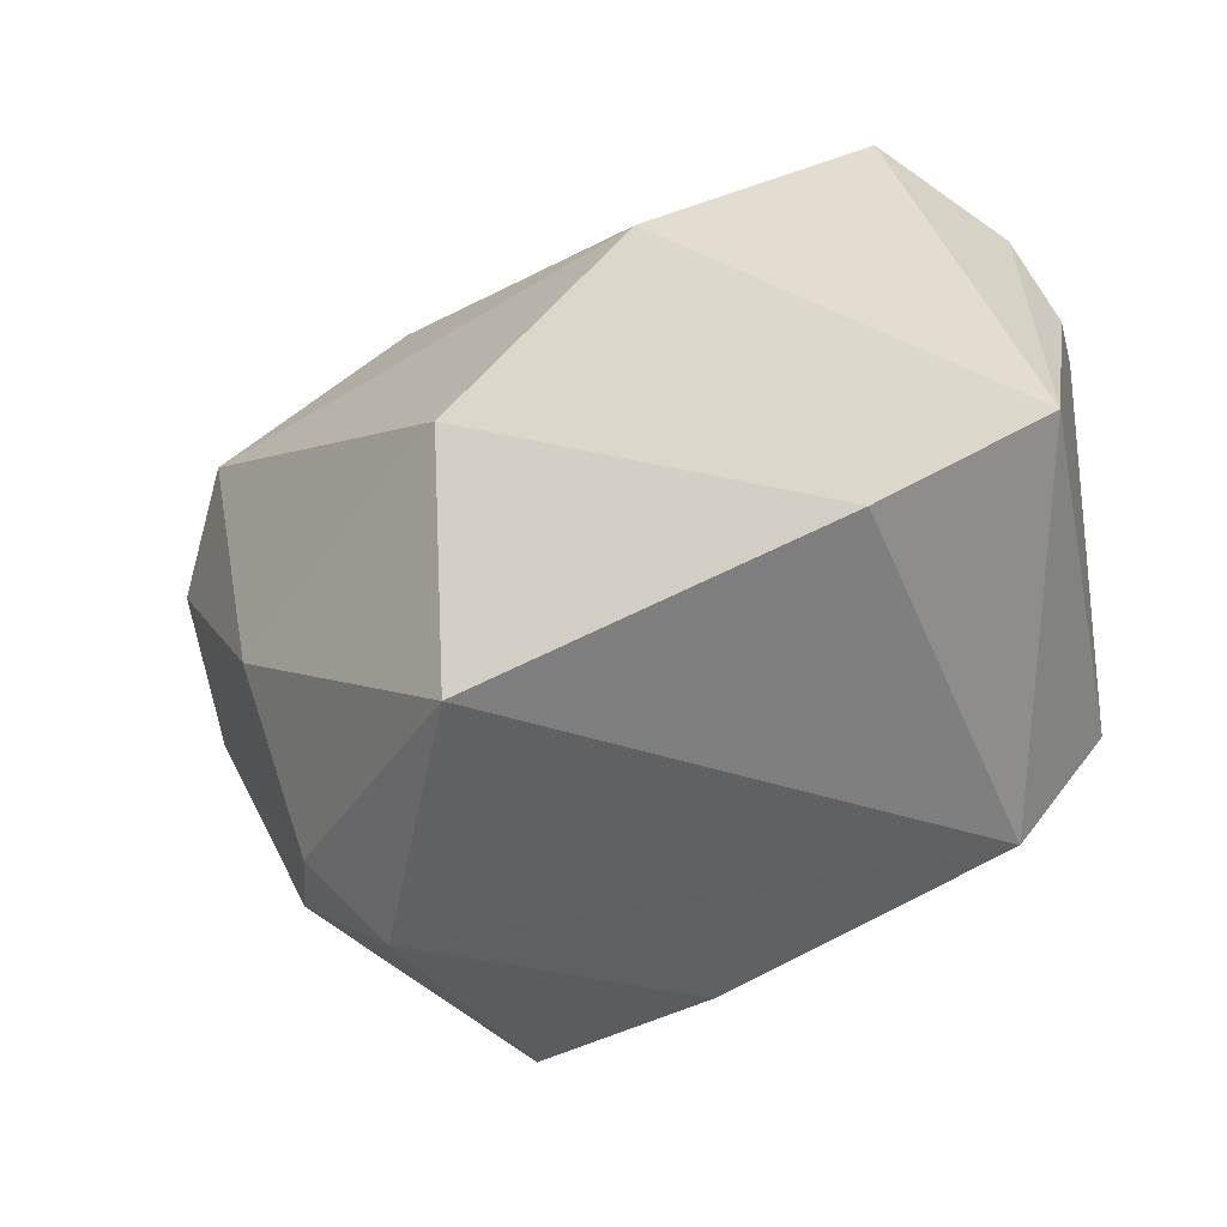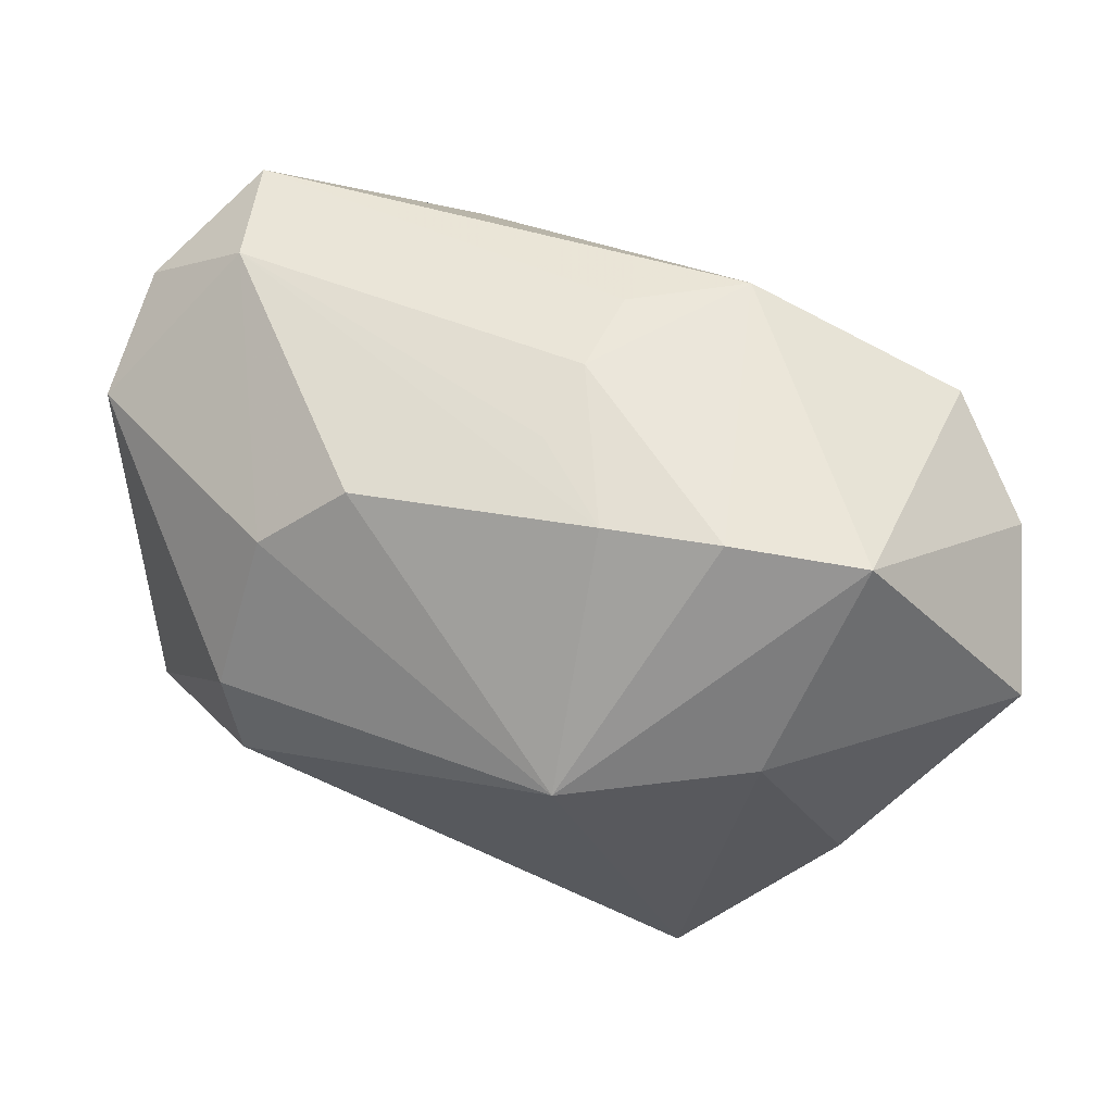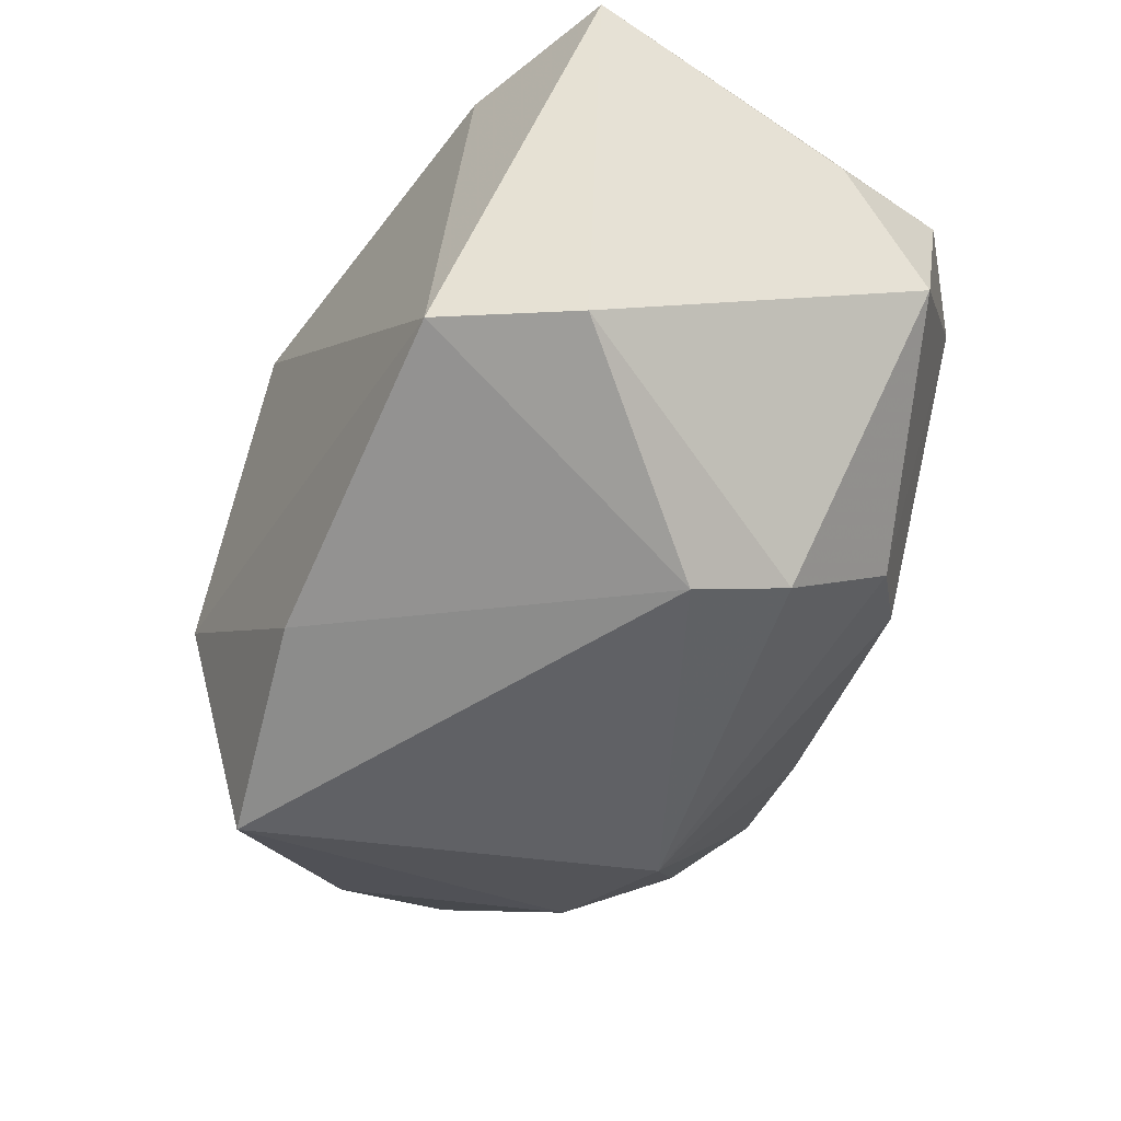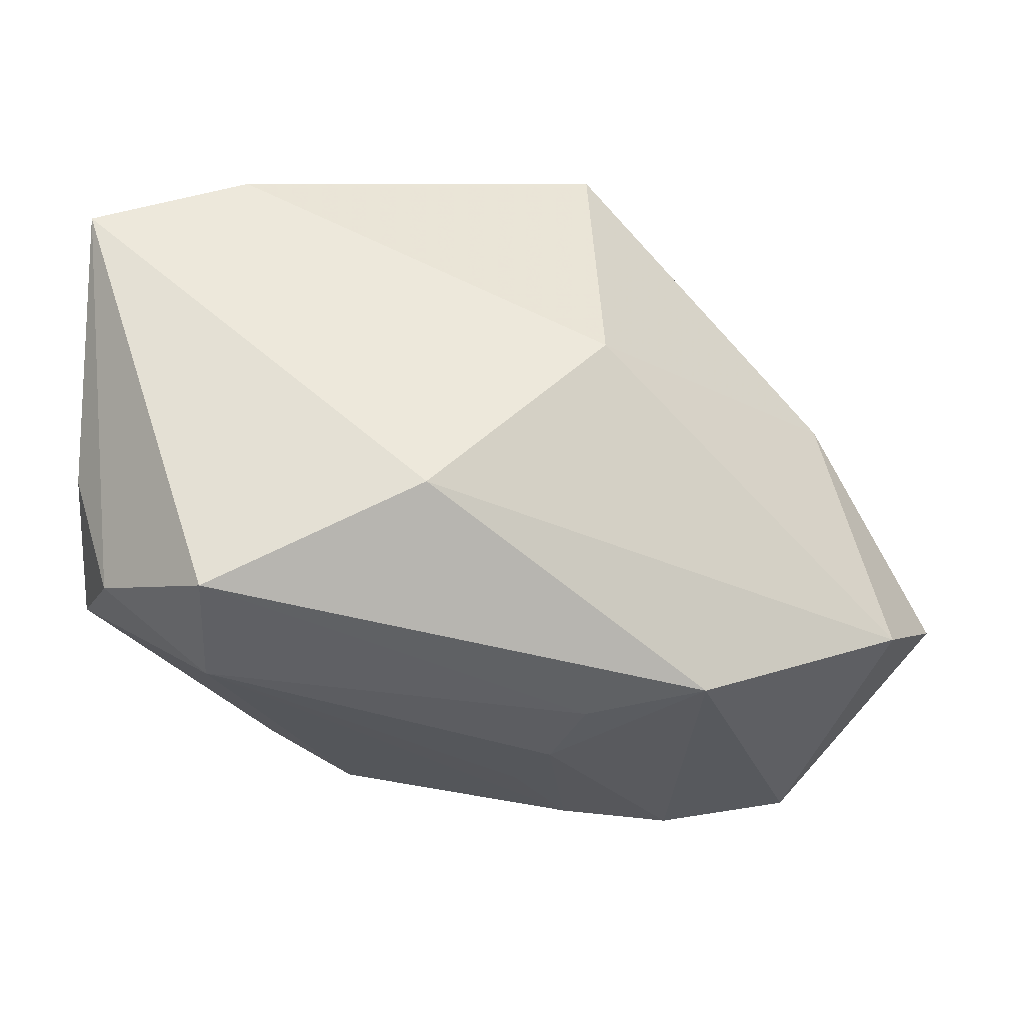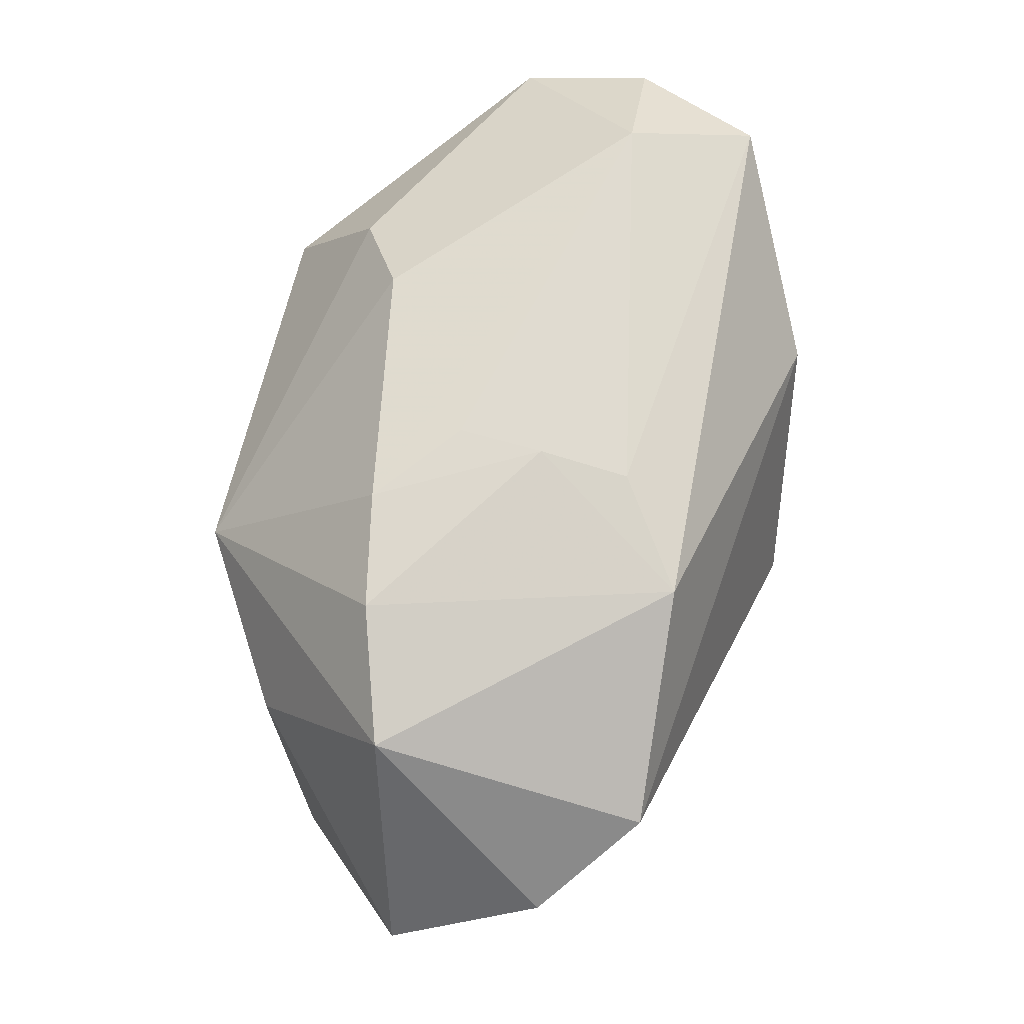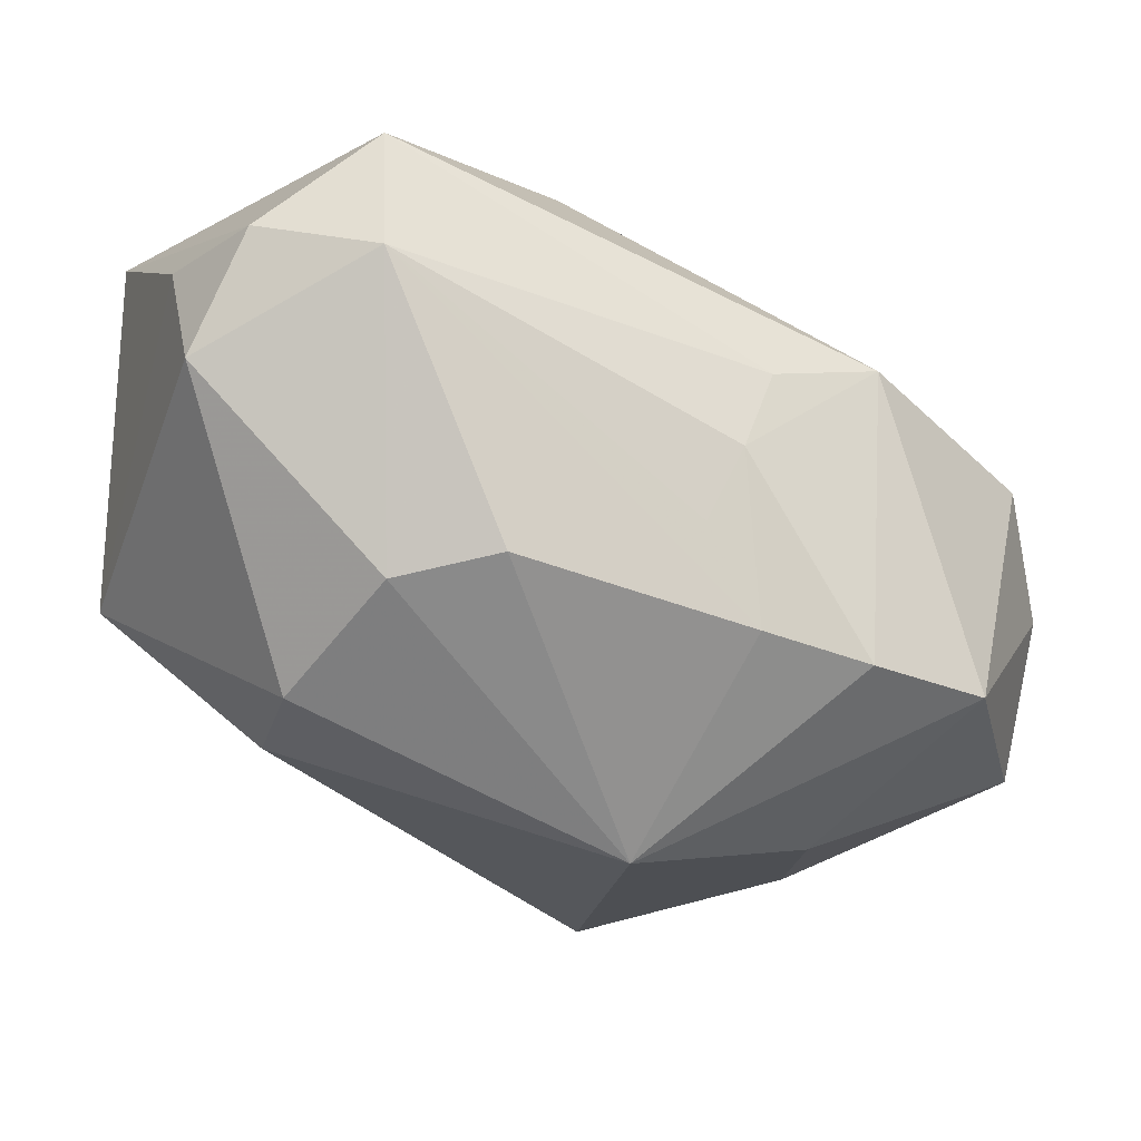
<metadata>
{"format":"obj","ext":"obj","renderer":"f3d","projection":"perspective","resolution":1024,"background":"white","views":[{"elev":-45.1,"azim":-167.8,"up":"+Z"},{"elev":59.7,"azim":2.1,"up":"+Z"},{"elev":-32.7,"azim":-117.6,"up":"+Y"},{"elev":58.9,"azim":-2.6,"up":"+Y"},{"elev":75.0,"azim":82.0,"up":"+Z"},{"elev":-19.3,"azim":-25.8,"up":"+Y"}]}
</metadata>
<code>
v -0.0144 -0.009472 0.02471
v 0.005156 0.00157 0.02856
v -0.01127 -0.02242 -0.01109
v -0.02155 0.0267 -0.021
v 0.04385 -0.004149 0.01435
v -0.02618 -0.01816 0.006259
v 0.03366 0.004636 -0.004352
v 0.001918 -0.005262 0.02765
v -0.03826 0.006918 0.01388
v -0.005211 0.02845 0.01443
v 0.01155 0.01875 -0.02608
v -0.02499 0.02625 0.0227
v 0.02987 -0.004623 -0.01903
v -0.03585 0.02845 -0.01602
v 0.04401 -0.01787 0.008174
v 0.01696 -0.0157 0.02842
v -0.03583 -0.005126 -0.01747
v -0.02227 -0.0111 0.01875
v 0.01565 -0.02861 -0.02465
v -0.02828 -0.004357 -0.02795
v 0.02906 -0.0165 0.02666
v -0.03468 0.01782 0.01785
v -0.001823 -0.01847 -0.02795
v 0.02978 -0.02511 -0.00892
v -0.03766 0.0178 0.006432
v 0.02244 -0.006104 -0.02795
v 0.03817 0.005848 0.02008
v 0.02115 -0.02692 0.01013
v 0.01163 0.02502 -0.001775
v -0.0249 -0.02013 -0.002551
v 0.00682 -0.0139 0.02763
v 0.003558 -0.02994 0.01042
v -0.02572 0.01474 0.02526
v 0.008392 0.008853 0.02799
v 0.0336 -0.01592 -0.01441
v 0.01929 0.01145 0.0274
f 10 12 36
f 10 27 29
f 36 27 10
f 12 10 14
f 29 27 7
f 7 11 29
f 36 16 21
f 21 27 36
f 35 19 26
f 20 11 26
f 2 16 36
f 1 33 18
f 18 33 9
f 5 7 27
f 5 21 15
f 27 21 5
f 24 35 15
f 19 35 24
f 13 35 26
f 26 11 13
f 11 7 13
f 7 5 13
f 15 35 13
f 13 5 15
f 32 21 16
f 30 19 32
f 32 1 18
f 3 19 30
f 26 19 23
f 23 20 26
f 19 3 23
f 30 20 23
f 23 3 30
f 4 20 14
f 11 20 4
f 29 11 4
f 4 10 29
f 4 14 10
f 34 2 36
f 33 2 34
f 36 12 34
f 12 33 34
f 8 2 33
f 22 33 12
f 22 9 33
f 22 25 9
f 12 14 22
f 14 25 22
f 17 20 30
f 14 20 17
f 17 25 14
f 9 25 17
f 18 9 6
f 30 32 6
f 6 32 18
f 6 17 30
f 9 17 6
f 15 21 28
f 21 32 28
f 28 24 15
f 19 24 28
f 28 32 19
f 31 32 16
f 1 32 31
f 16 2 31
f 2 8 31
f 33 1 31
f 31 8 33

</code>
